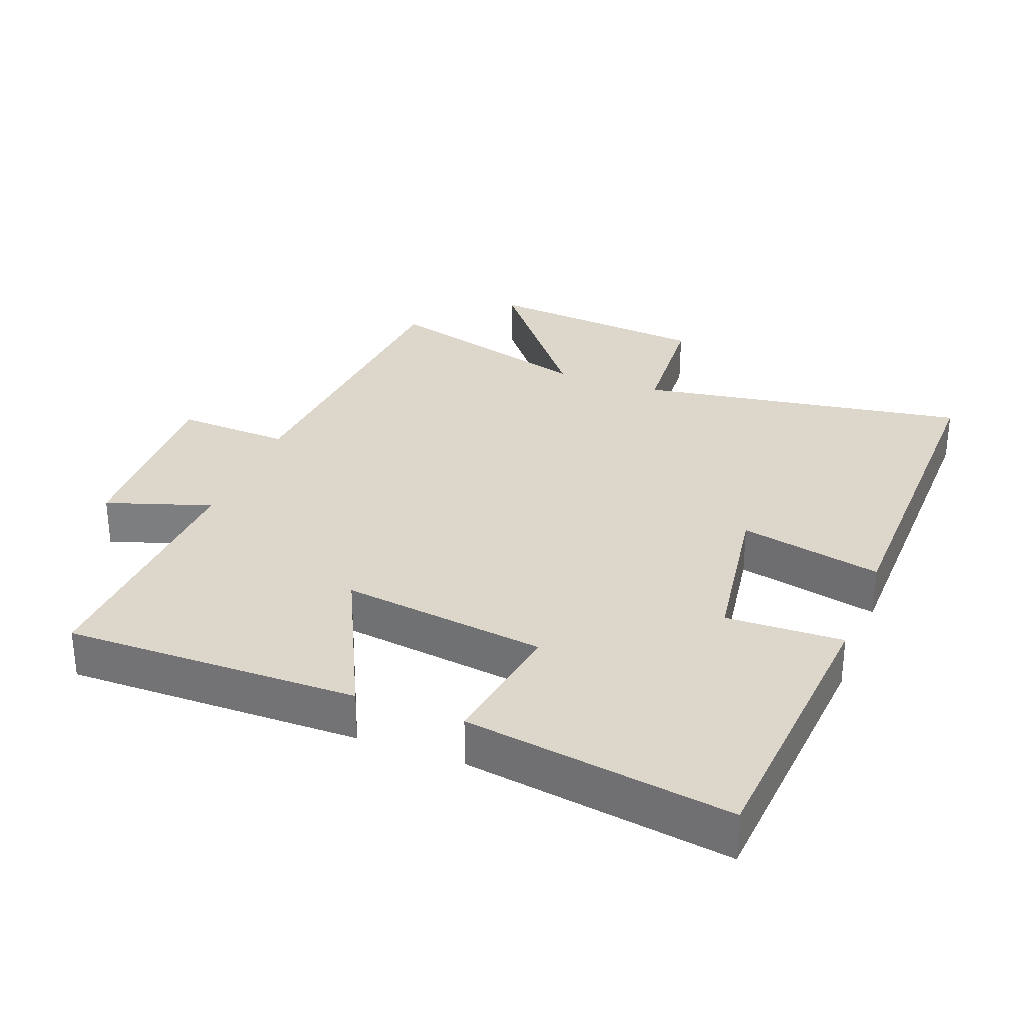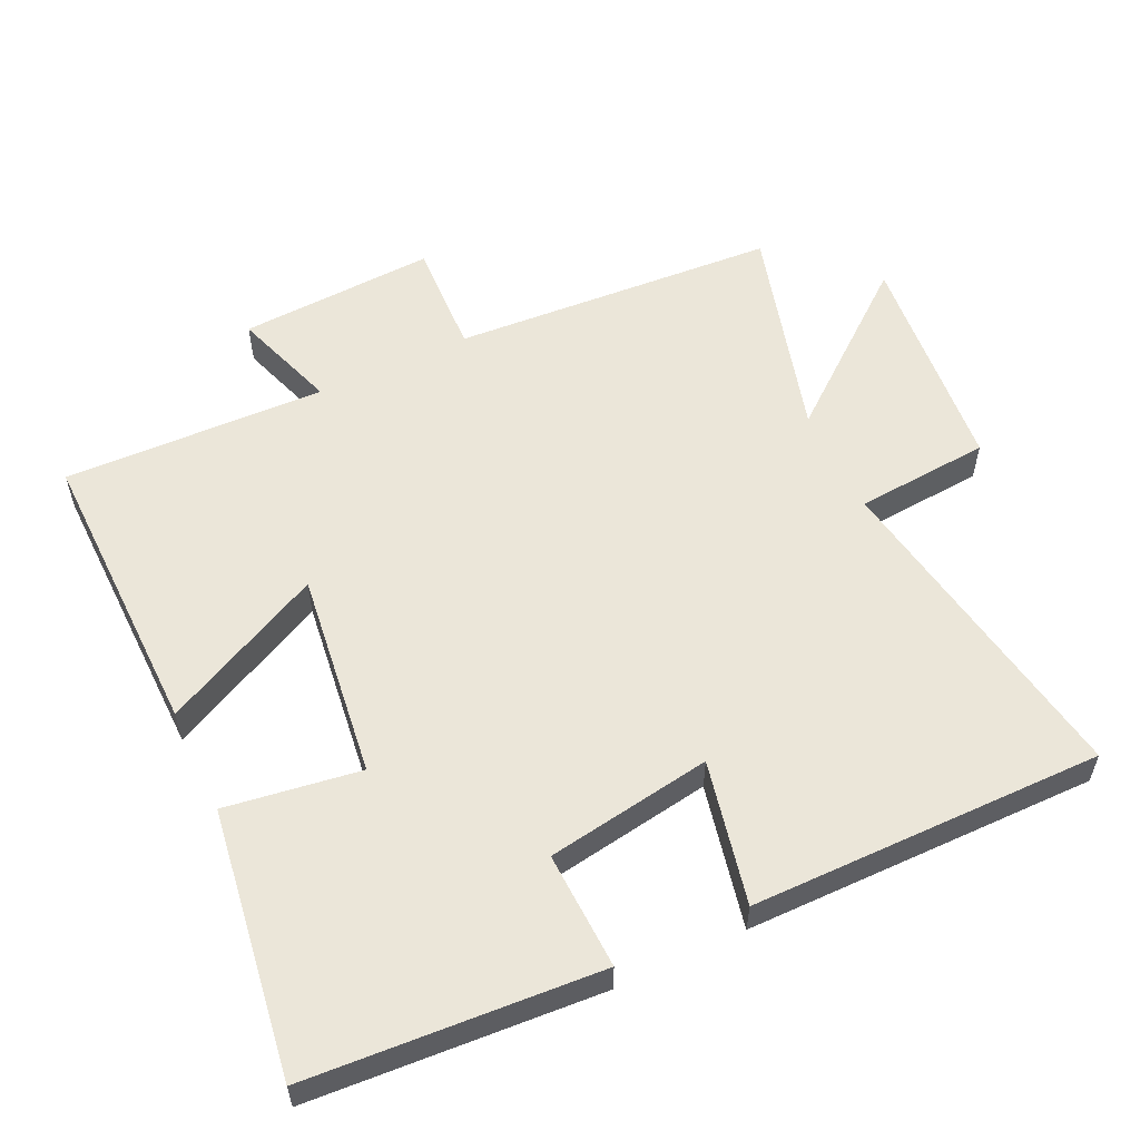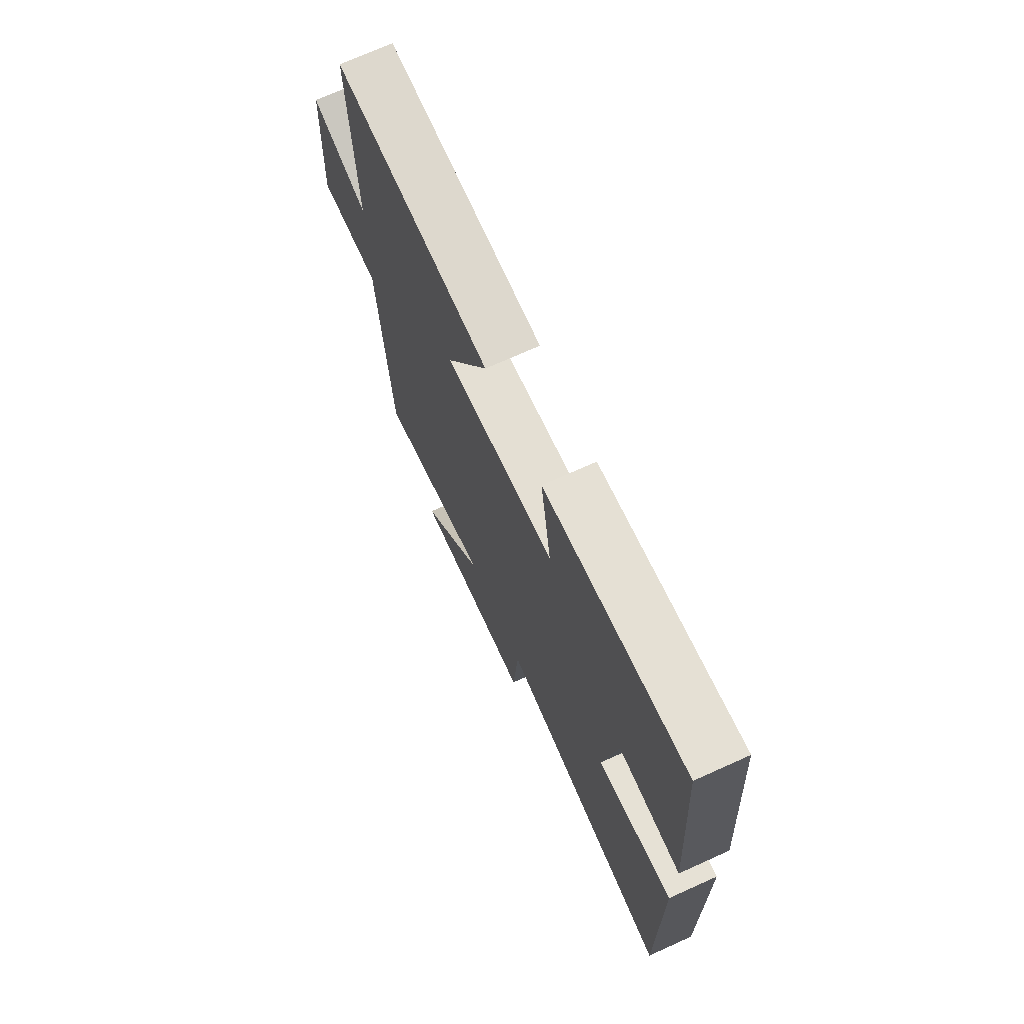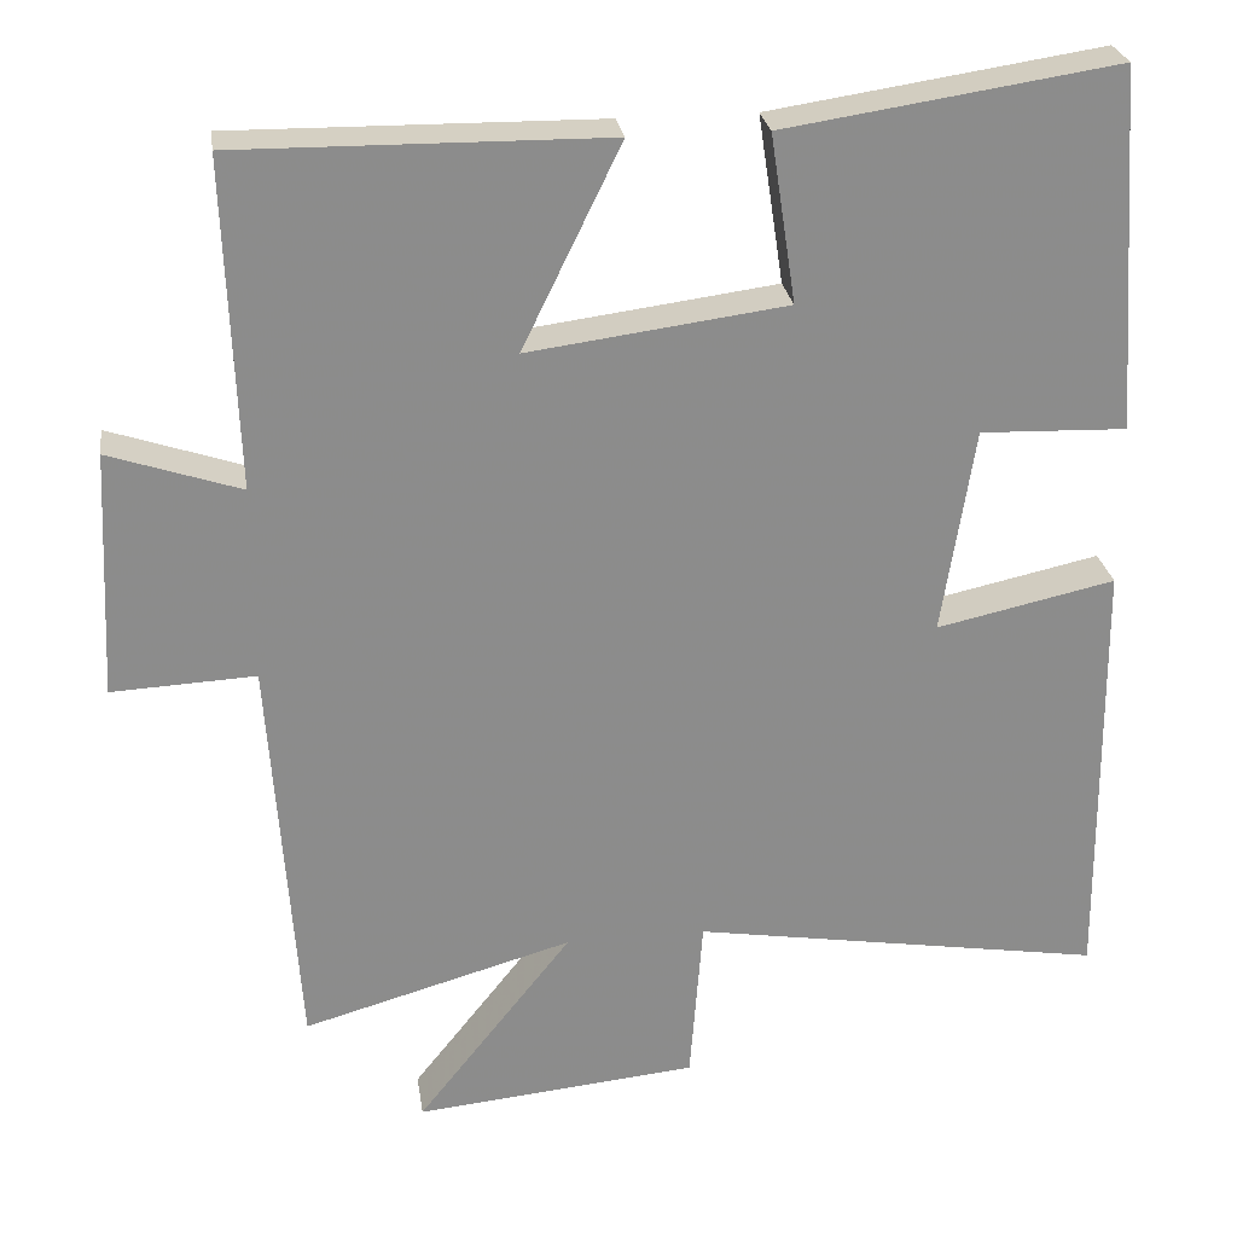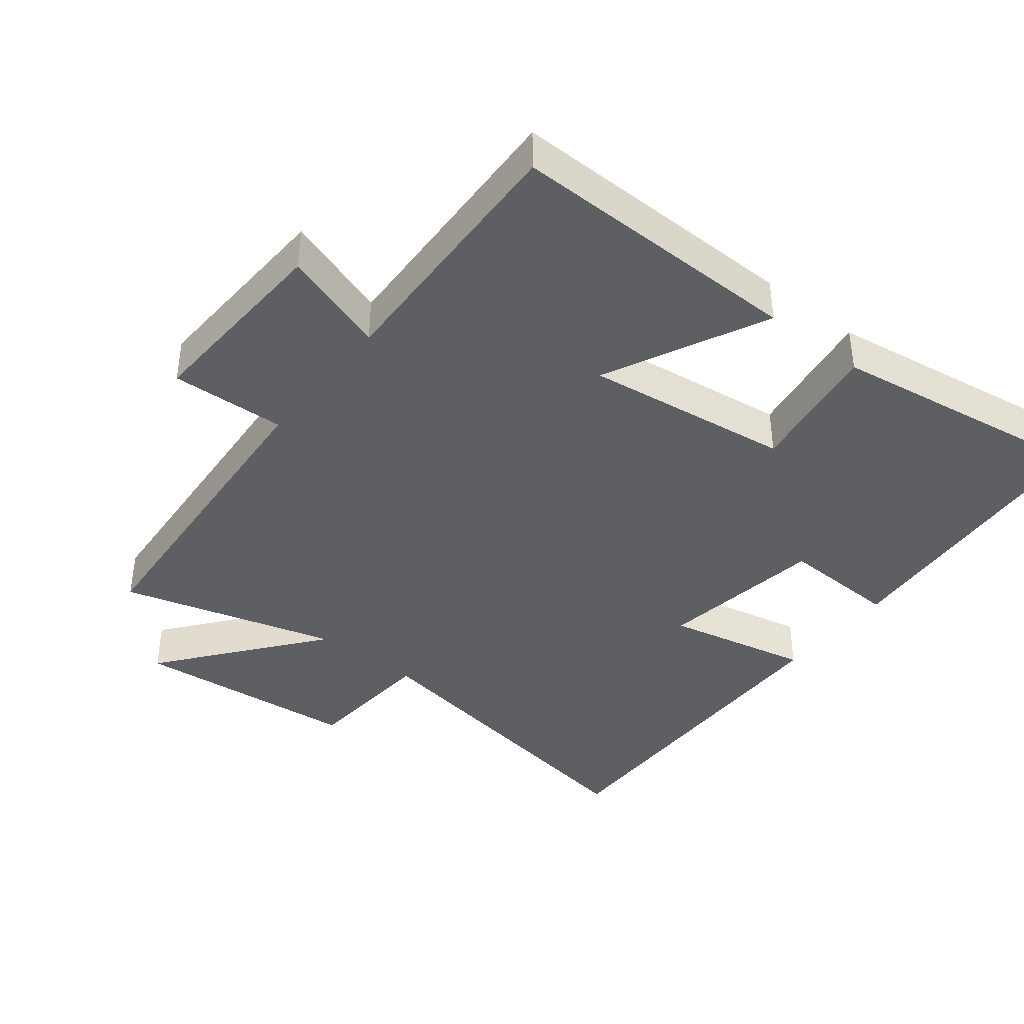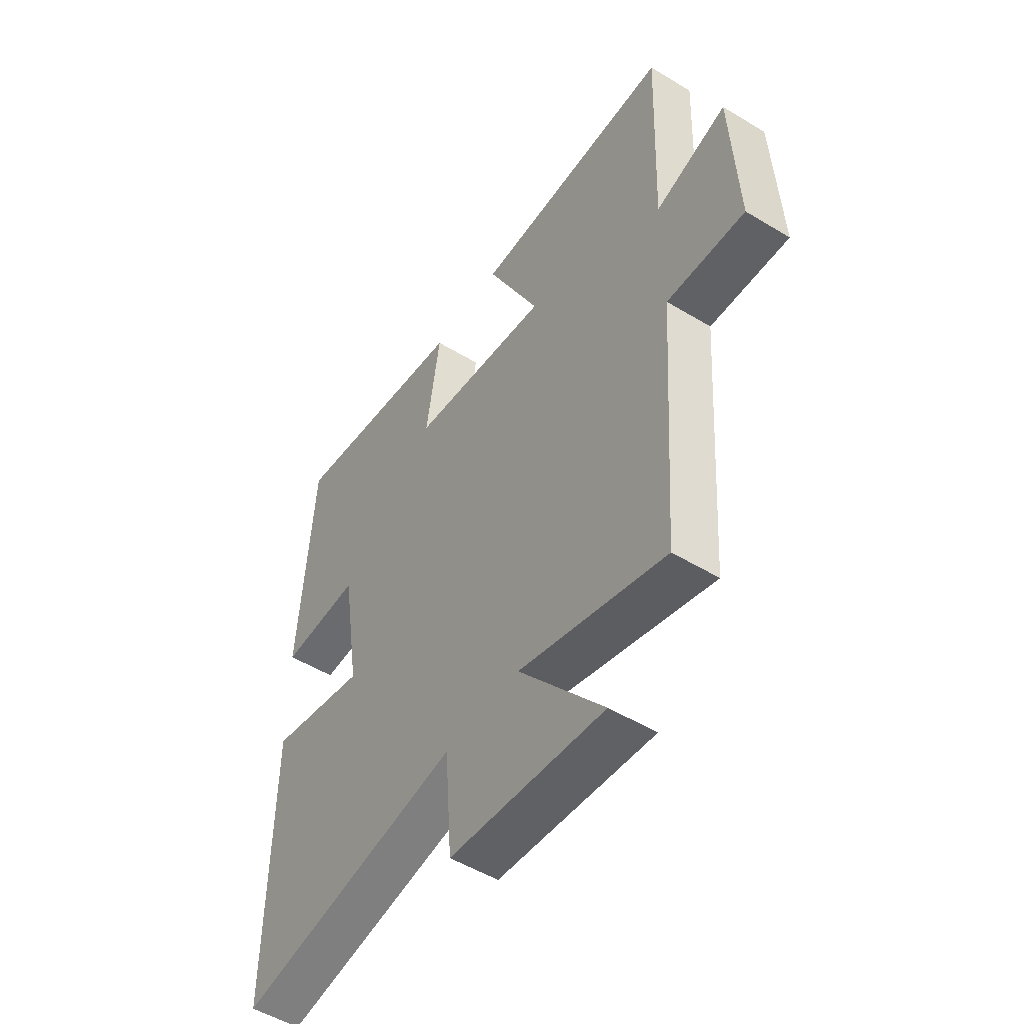
<metadata>
{"format":"obj","ext":"obj","renderer":"f3d","projection":"perspective","resolution":1024,"background":"white","views":[{"elev":30.4,"azim":21.2,"up":"+Y"},{"elev":56.5,"azim":64.5,"up":"+Y"},{"elev":71.8,"azim":65.7,"up":"+Z"},{"elev":26.2,"azim":-8.4,"up":"+Z"},{"elev":-40.4,"azim":-38.3,"up":"+Y"},{"elev":-51.6,"azim":-123.4,"up":"+Z"}]}
</metadata>
<code>
v -0.514 0.07 0.505
v -0.08 0.07 0.5
v -0.196 0.07 0.262
v 0.108 0.07 0.302
v 0.078 0.07 0.5
v 0.47 0.07 0.559
v 0.5 0.07 0.131
v 0.327 0.07 0.137
v 0.289 0.07 -0.107
v 0.5 0.07 -0.061
v 0.505 0.07 -0.58
v 0.017 0.07 -0.5
v 0.002 0.07 -0.698
v -0.332 0.07 -0.73
v -0.149 0.07 -0.5
v -0.467 0.07 -0.59
v -0.5 0.07 -0.111
v -0.669 0.07 -0.119
v -0.655 0.07 0.171
v -0.5 0.07 0.119
v -0.514 0 0.505
v -0.08 0 0.5
v -0.196 0 0.262
v 0.108 0 0.302
v 0.078 0 0.5
v 0.47 0 0.559
v 0.5 0 0.131
v 0.327 0 0.137
v 0.289 0 -0.107
v 0.5 0 -0.061
v 0.505 0 -0.58
v 0.017 0 -0.5
v 0.002 0 -0.698
v -0.332 0 -0.73
v -0.149 0 -0.5
v -0.467 0 -0.59
v -0.5 0 -0.111
v -0.669 0 -0.119
v -0.655 0 0.171
v -0.5 0 0.119
f 17 18 19 20
f 15 16 17 20
f 15 20 1
f 12 13 14 15
f 12 15 1
f 9 10 11 12
f 8 9 12
f 5 6 7 8
f 4 5 8
f 3 4 8 12
f 1 2 3
f 1 3 12
f 40 39 38 37
f 40 37 36 35
f 21 40 35
f 35 34 33 32
f 21 35 32
f 32 31 30 29
f 32 29 28
f 28 27 26 25
f 28 25 24
f 32 28 24 23
f 23 22 21
f 32 23 21
f 1 21 22 2
f 2 22 23 3
f 3 23 24 4
f 4 24 25 5
f 5 25 26 6
f 6 26 27 7
f 7 27 28 8
f 8 28 29 9
f 9 29 30 10
f 10 30 31 11
f 11 31 32 12
f 12 32 33 13
f 13 33 34 14
f 14 34 35 15
f 15 35 36 16
f 16 36 37 17
f 17 37 38 18
f 18 38 39 19
f 19 39 40 20
f 20 40 21 1

</code>
